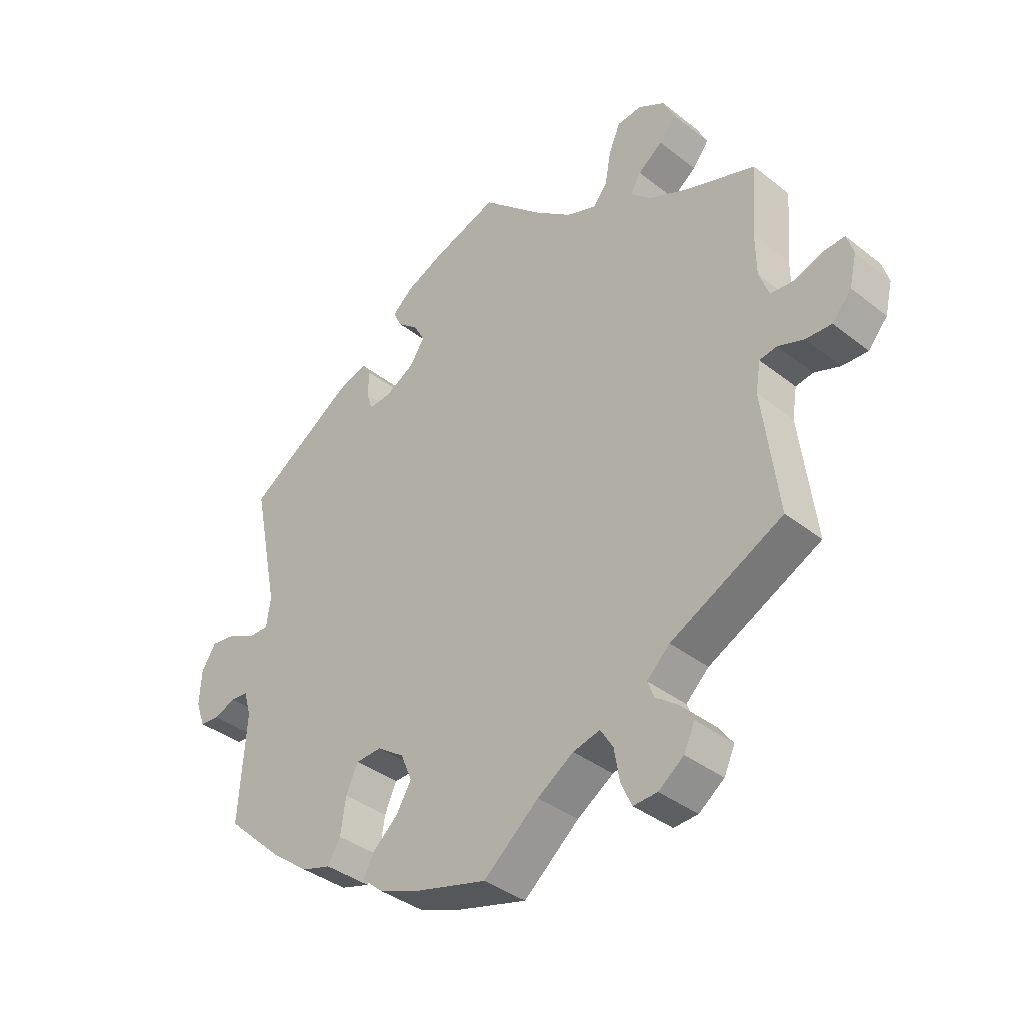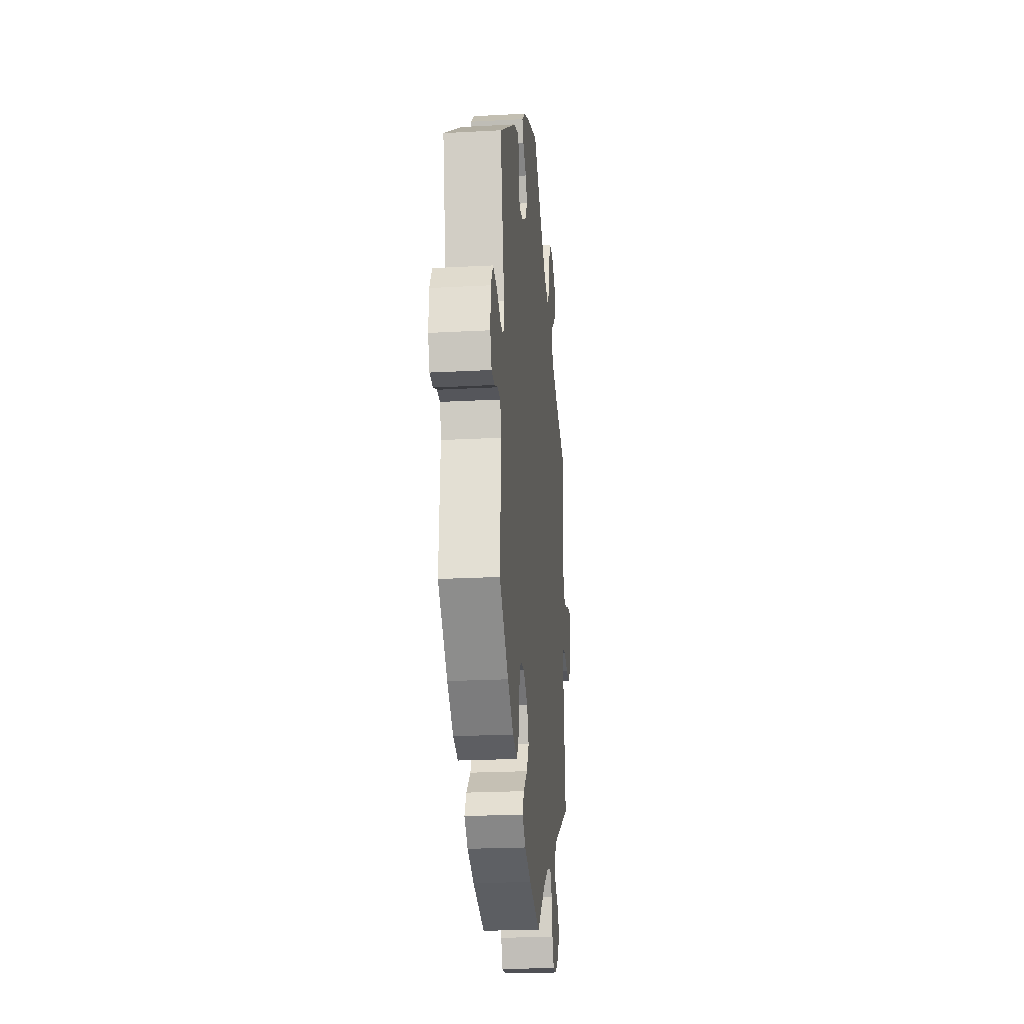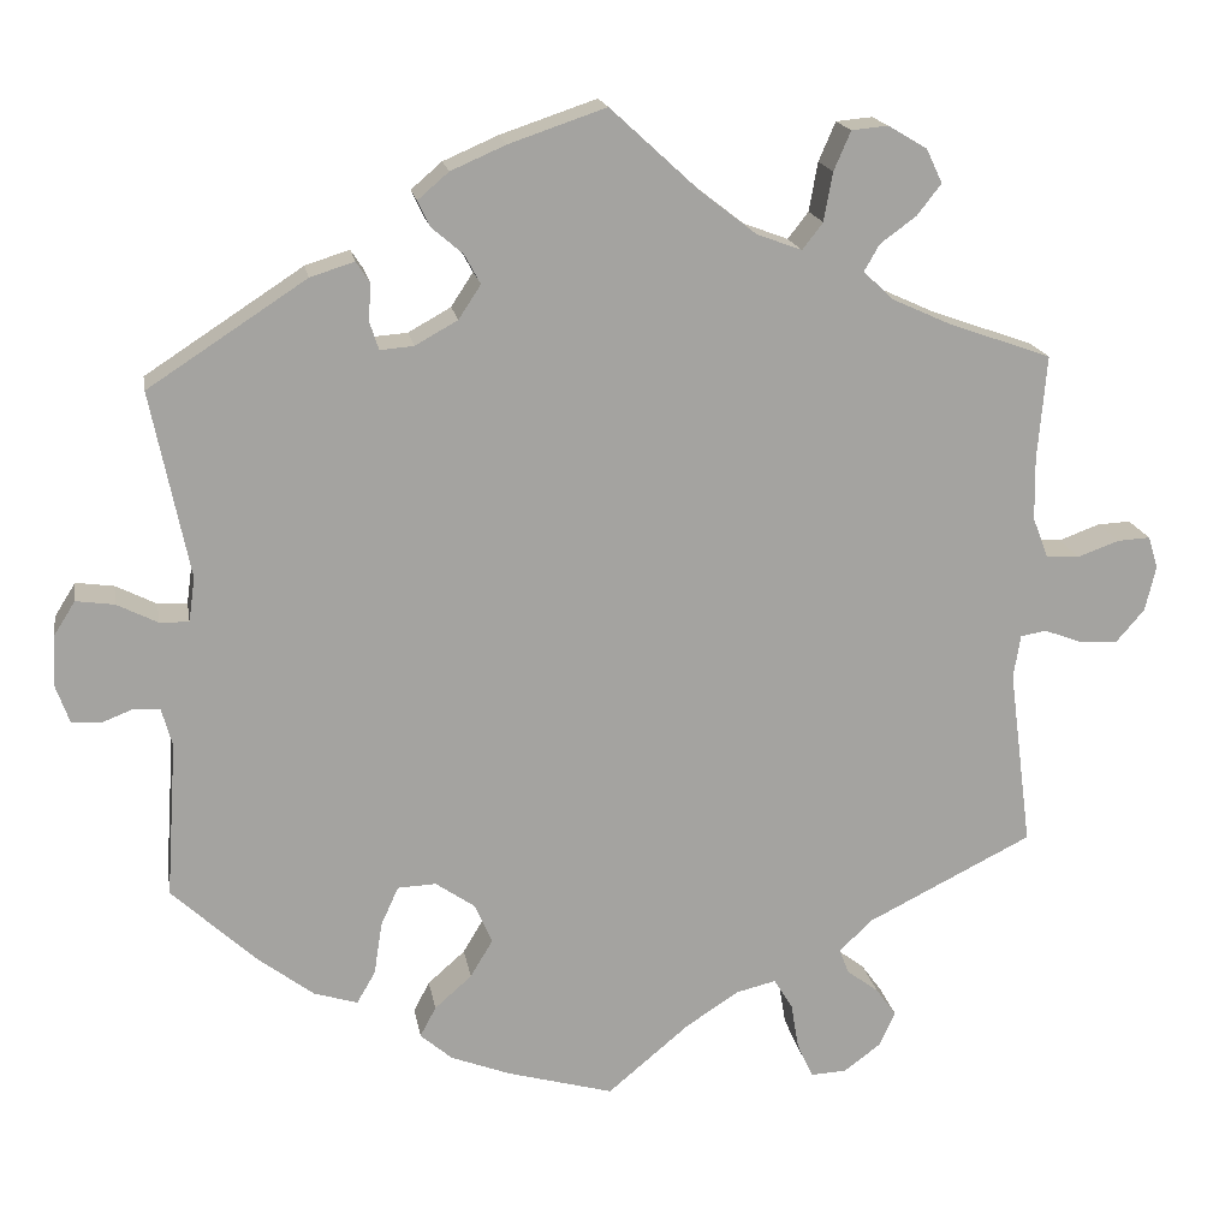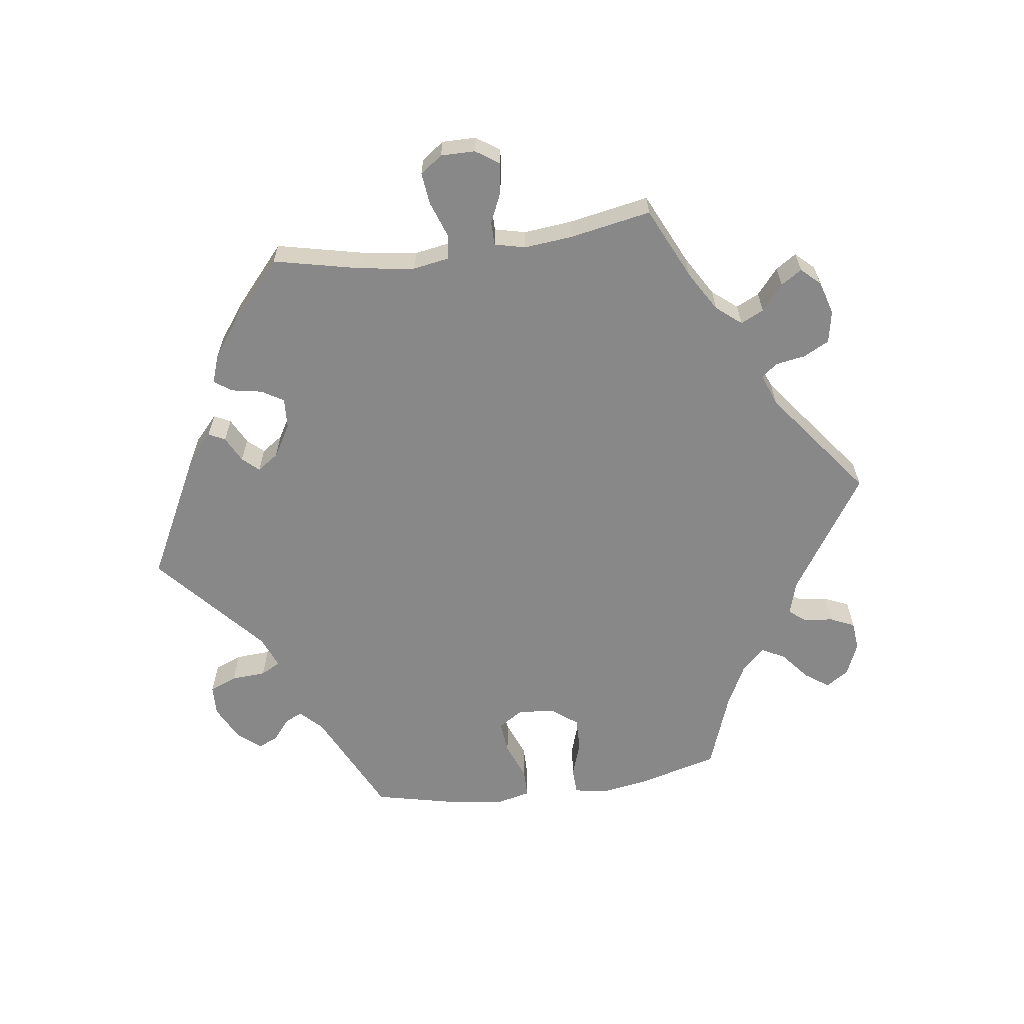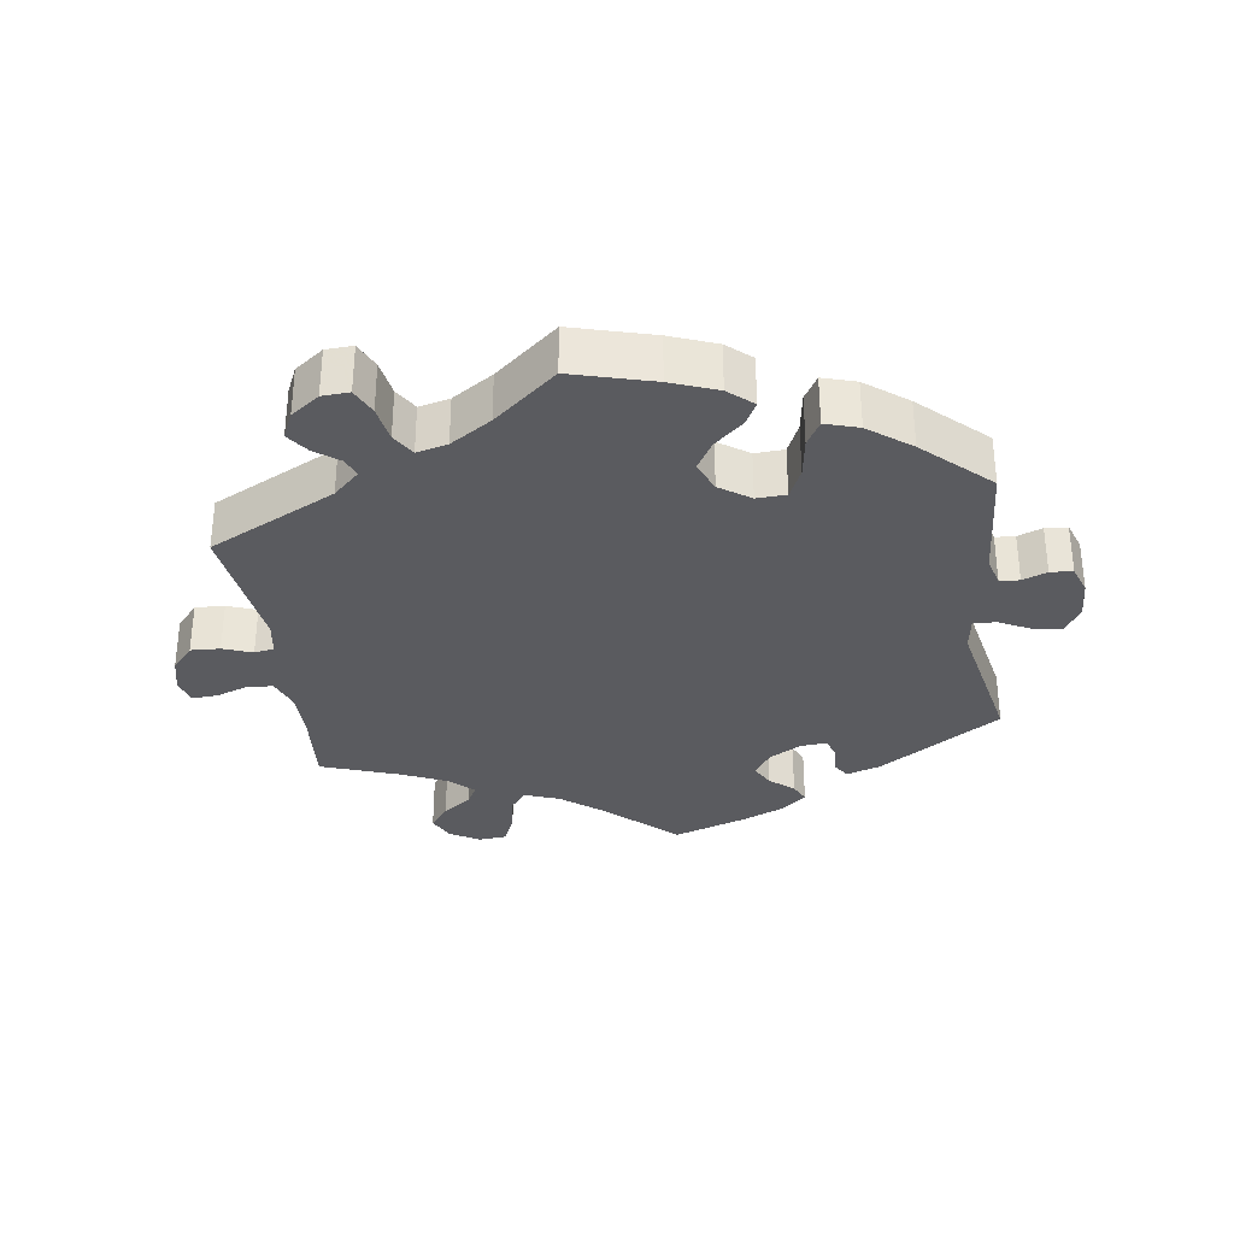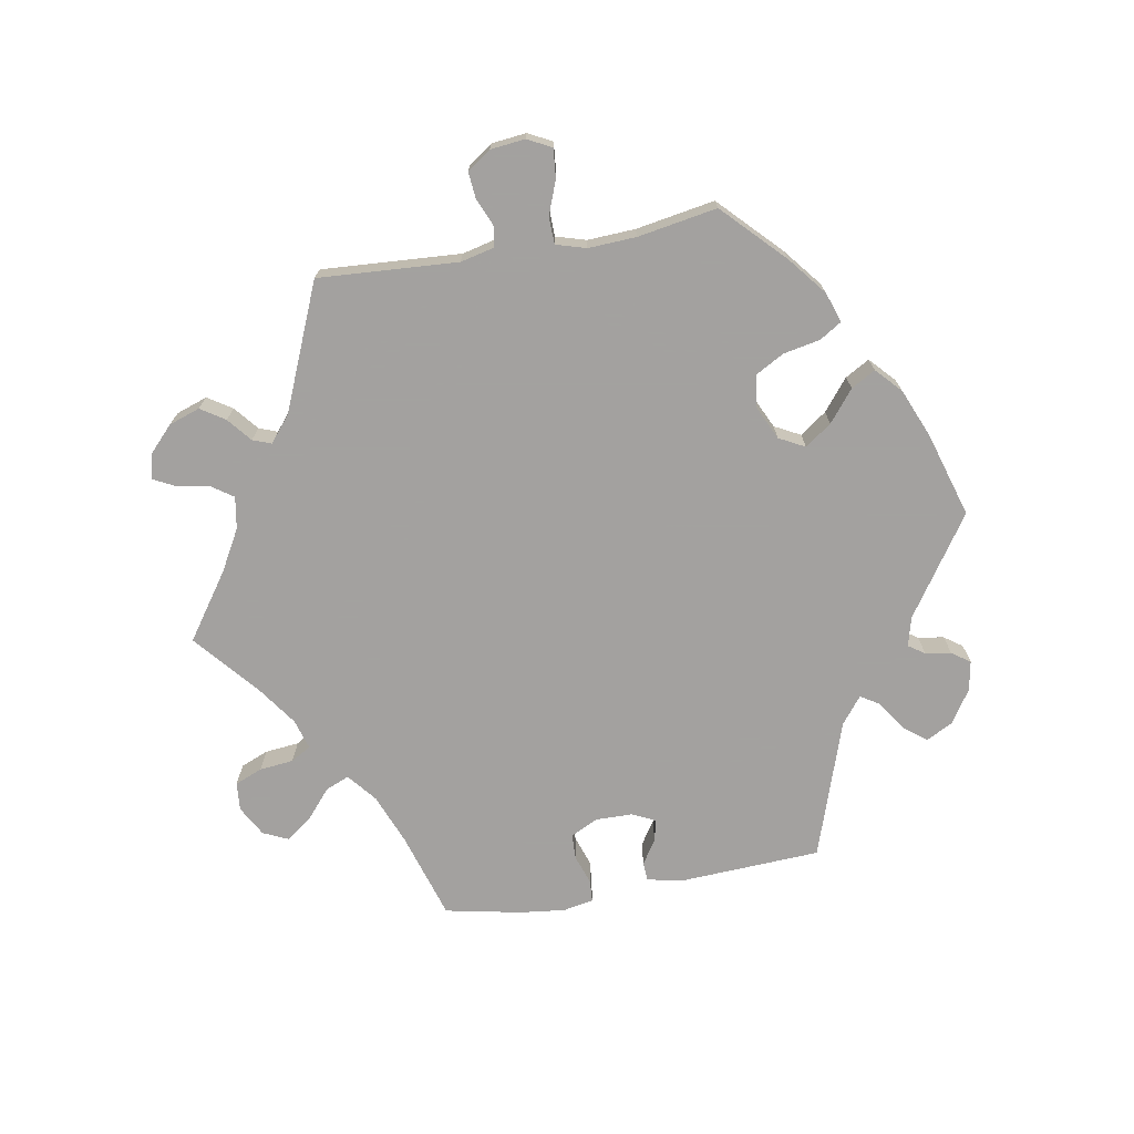
<metadata>
{"format":"obj","ext":"obj","renderer":"f3d","projection":"perspective","resolution":1024,"background":"white","views":[{"elev":-37.8,"azim":45.1,"up":"+Z"},{"elev":-22.2,"azim":-84.6,"up":"+Z"},{"elev":17.5,"azim":-9.7,"up":"+Z"},{"elev":-62.9,"azim":37.8,"up":"+Y"},{"elev":-32.9,"azim":-172.0,"up":"+Y"},{"elev":-72.3,"azim":159.8,"up":"+Y"}]}
</metadata>
<code>
v 0.1 0.07 0.486
v 0.163 0.07 0.437
v 0.214 0.07 0.418
v 0.237 0.07 0.448
v 0.247 0.07 0.503
v 0.266 0.07 0.547
v 0.307 0.07 0.551
v 0.351 0.07 0.525
v 0.369 0.07 0.487
v 0.342 0.07 0.452
v 0.301 0.07 0.422
v 0.284 0.07 0.392
v 0.318 0.07 0.36
v 0.384 0.07 0.33
v 0.5 0.07 0.289
v 0.49 0.07 0.171
v 0.491 0.07 0.101
v 0.508 0.07 0.056
v 0.546 0.07 0.053
v 0.593 0.07 0.07
v 0.63 0.07 0.072
v 0.641 0.07 0.036
v 0.629 0.07 -0.015
v 0.597 0.07 -0.052
v 0.554 0.07 -0.05
v 0.511 0.07 -0.034
v 0.482 0.07 -0.039
v 0.474 0.07 -0.088
v 0.5 0.07 -0.289
v 0.314 0.07 -0.382
v 0.276 0.07 -0.418
v 0.287 0.07 -0.446
v 0.323 0.07 -0.473
v 0.346 0.07 -0.505
v 0.328 0.07 -0.544
v 0.286 0.07 -0.575
v 0.246 0.07 -0.577
v 0.228 0.07 -0.538
v 0.219 0.07 -0.485
v 0.198 0.07 -0.451
v 0.153 0.07 -0.462
v 0.093 0.07 -0.501
v 0.001 0.07 -0.578
v -0.118 0.07 -0.545
v -0.186 0.07 -0.519
v -0.222 0.07 -0.488
v -0.204 0.07 -0.454
v -0.162 0.07 -0.417
v -0.137 0.07 -0.375
v -0.156 0.07 -0.33
v -0.201 0.07 -0.299
v -0.244 0.07 -0.301
v -0.264 0.07 -0.345
v -0.273 0.07 -0.404
v -0.294 0.07 -0.44
v -0.343 0.07 -0.425
v -0.405 0.07 -0.378
v -0.501 0.07 -0.289
v -0.489 0.07 -0.113
v -0.501 0.07 -0.07
v -0.53 0.07 -0.068
v -0.566 0.07 -0.082
v -0.599 0.07 -0.079
v -0.614 0.07 -0.037
v -0.611 0.07 0.021
v -0.587 0.07 0.059
v -0.544 0.07 0.053
v -0.498 0.07 0.03
v -0.465 0.07 0.029
v -0.458 0.07 0.079
v -0.501 0.07 0.289
v -0.323 0.07 0.405
v -0.273 0.07 0.421
v -0.258 0.07 0.398
v -0.26 0.07 0.355
v -0.25 0.07 0.324
v -0.212 0.07 0.327
v -0.164 0.07 0.354
v -0.139 0.07 0.392
v -0.157 0.07 0.425
v -0.192 0.07 0.455
v -0.206 0.07 0.484
v -0.171 0.07 0.514
v -0.109 0.07 0.541
v 0 0.07 0.578
v 0.1 0 0.486
v 0.163 0 0.437
v 0.214 0 0.418
v 0.237 0 0.448
v 0.247 0 0.503
v 0.266 0 0.547
v 0.307 0 0.551
v 0.351 0 0.525
v 0.369 0 0.487
v 0.342 0 0.452
v 0.301 0 0.422
v 0.284 0 0.392
v 0.318 0 0.36
v 0.384 0 0.33
v 0.5 0 0.289
v 0.49 0 0.171
v 0.491 0 0.101
v 0.508 0 0.056
v 0.546 0 0.053
v 0.593 0 0.07
v 0.63 0 0.072
v 0.641 0 0.036
v 0.629 0 -0.015
v 0.597 0 -0.052
v 0.554 0 -0.05
v 0.511 0 -0.034
v 0.482 0 -0.039
v 0.474 0 -0.088
v 0.5 0 -0.289
v 0.314 0 -0.382
v 0.276 0 -0.418
v 0.287 0 -0.446
v 0.323 0 -0.473
v 0.346 0 -0.505
v 0.328 0 -0.544
v 0.286 0 -0.575
v 0.246 0 -0.577
v 0.228 0 -0.538
v 0.219 0 -0.485
v 0.198 0 -0.451
v 0.153 0 -0.462
v 0.093 0 -0.501
v 0.001 0 -0.578
v -0.118 0 -0.545
v -0.186 0 -0.519
v -0.222 0 -0.488
v -0.204 0 -0.454
v -0.162 0 -0.417
v -0.137 0 -0.375
v -0.156 0 -0.33
v -0.201 0 -0.299
v -0.244 0 -0.301
v -0.264 0 -0.345
v -0.273 0 -0.404
v -0.294 0 -0.44
v -0.343 0 -0.425
v -0.405 0 -0.378
v -0.501 0 -0.289
v -0.489 0 -0.113
v -0.501 0 -0.07
v -0.53 0 -0.068
v -0.566 0 -0.082
v -0.599 0 -0.079
v -0.614 0 -0.037
v -0.611 0 0.021
v -0.587 0 0.059
v -0.544 0 0.053
v -0.498 0 0.03
v -0.465 0 0.029
v -0.458 0 0.079
v -0.501 0 0.289
v -0.323 0 0.405
v -0.273 0 0.421
v -0.258 0 0.398
v -0.26 0 0.355
v -0.25 0 0.324
v -0.212 0 0.327
v -0.164 0 0.354
v -0.139 0 0.392
v -0.157 0 0.425
v -0.192 0 0.455
v -0.206 0 0.484
v -0.171 0 0.514
v -0.109 0 0.541
v 0 0 0.578
f 84 85 1
f 83 84 1 2
f 80 81 82 83
f 79 80 83 2
f 78 79 2 3
f 77 78 3
f 72 73 74 75
f 70 71 72 75
f 69 70 75 76
f 65 66 67 68
f 65 68 69
f 64 65 69
f 61 62 63 64
f 60 61 64 69
f 59 60 69 76
f 53 54 55 56
f 52 53 56 57
f 45 46 47 48
f 45 48 49
f 42 43 44 45
f 41 42 45 49
f 40 41 49 50
f 36 37 38 39
f 36 39 40
f 35 36 40
f 32 33 34 35
f 32 35 40
f 31 32 40 50
f 28 29 30
f 27 28 30 31
f 23 24 25 26
f 21 22 23 26
f 19 20 21 26
f 18 19 26 27
f 17 18 27 31
f 14 15 16
f 13 14 16 17
f 12 13 17 31
f 8 9 10 11
f 8 11 12
f 7 8 12
f 4 5 6 7
f 4 7 12
f 3 4 12 31
f 58 59 76 77
f 52 57 58 77
f 51 52 77 3
f 3 31 50 51
f 86 170 169
f 87 86 169 168
f 168 167 166 165
f 87 168 165 164
f 88 87 164 163
f 88 163 162
f 160 159 158 157
f 160 157 156 155
f 161 160 155 154
f 153 152 151 150
f 154 153 150
f 154 150 149
f 149 148 147 146
f 154 149 146 145
f 161 154 145 144
f 141 140 139 138
f 142 141 138 137
f 133 132 131 130
f 134 133 130
f 130 129 128 127
f 134 130 127 126
f 135 134 126 125
f 124 123 122 121
f 125 124 121
f 125 121 120
f 120 119 118 117
f 125 120 117
f 135 125 117 116
f 115 114 113
f 116 115 113 112
f 111 110 109 108
f 111 108 107 106
f 111 106 105 104
f 112 111 104 103
f 116 112 103 102
f 101 100 99
f 102 101 99 98
f 116 102 98 97
f 96 95 94 93
f 97 96 93
f 97 93 92
f 92 91 90 89
f 97 92 89
f 116 97 89 88
f 162 161 144 143
f 162 143 142 137
f 88 162 137 136
f 136 135 116 88
f 1 86 87 2
f 2 87 88 3
f 3 88 89 4
f 4 89 90 5
f 5 90 91 6
f 6 91 92 7
f 7 92 93 8
f 8 93 94 9
f 9 94 95 10
f 10 95 96 11
f 11 96 97 12
f 12 97 98 13
f 13 98 99 14
f 14 99 100 15
f 15 100 101 16
f 16 101 102 17
f 17 102 103 18
f 18 103 104 19
f 19 104 105 20
f 20 105 106 21
f 21 106 107 22
f 22 107 108 23
f 23 108 109 24
f 24 109 110 25
f 25 110 111 26
f 26 111 112 27
f 27 112 113 28
f 28 113 114 29
f 29 114 115 30
f 30 115 116 31
f 31 116 117 32
f 32 117 118 33
f 33 118 119 34
f 34 119 120 35
f 35 120 121 36
f 36 121 122 37
f 37 122 123 38
f 38 123 124 39
f 39 124 125 40
f 40 125 126 41
f 41 126 127 42
f 42 127 128 43
f 43 128 129 44
f 44 129 130 45
f 45 130 131 46
f 46 131 132 47
f 47 132 133 48
f 48 133 134 49
f 49 134 135 50
f 50 135 136 51
f 51 136 137 52
f 52 137 138 53
f 53 138 139 54
f 54 139 140 55
f 55 140 141 56
f 56 141 142 57
f 57 142 143 58
f 58 143 144 59
f 59 144 145 60
f 60 145 146 61
f 61 146 147 62
f 62 147 148 63
f 63 148 149 64
f 64 149 150 65
f 65 150 151 66
f 66 151 152 67
f 67 152 153 68
f 68 153 154 69
f 69 154 155 70
f 70 155 156 71
f 71 156 157 72
f 72 157 158 73
f 73 158 159 74
f 74 159 160 75
f 75 160 161 76
f 76 161 162 77
f 77 162 163 78
f 78 163 164 79
f 79 164 165 80
f 80 165 166 81
f 81 166 167 82
f 82 167 168 83
f 83 168 169 84
f 84 169 170 85
f 85 170 86 1

</code>
